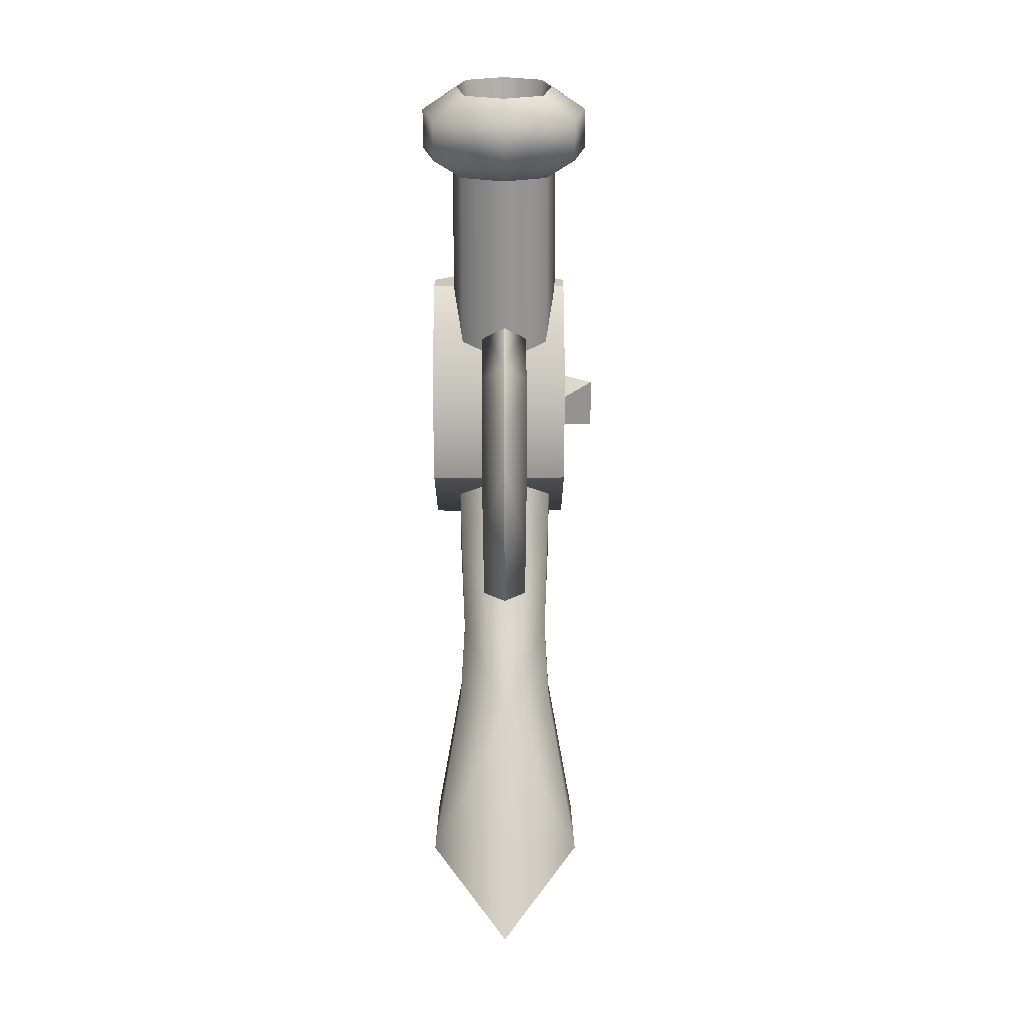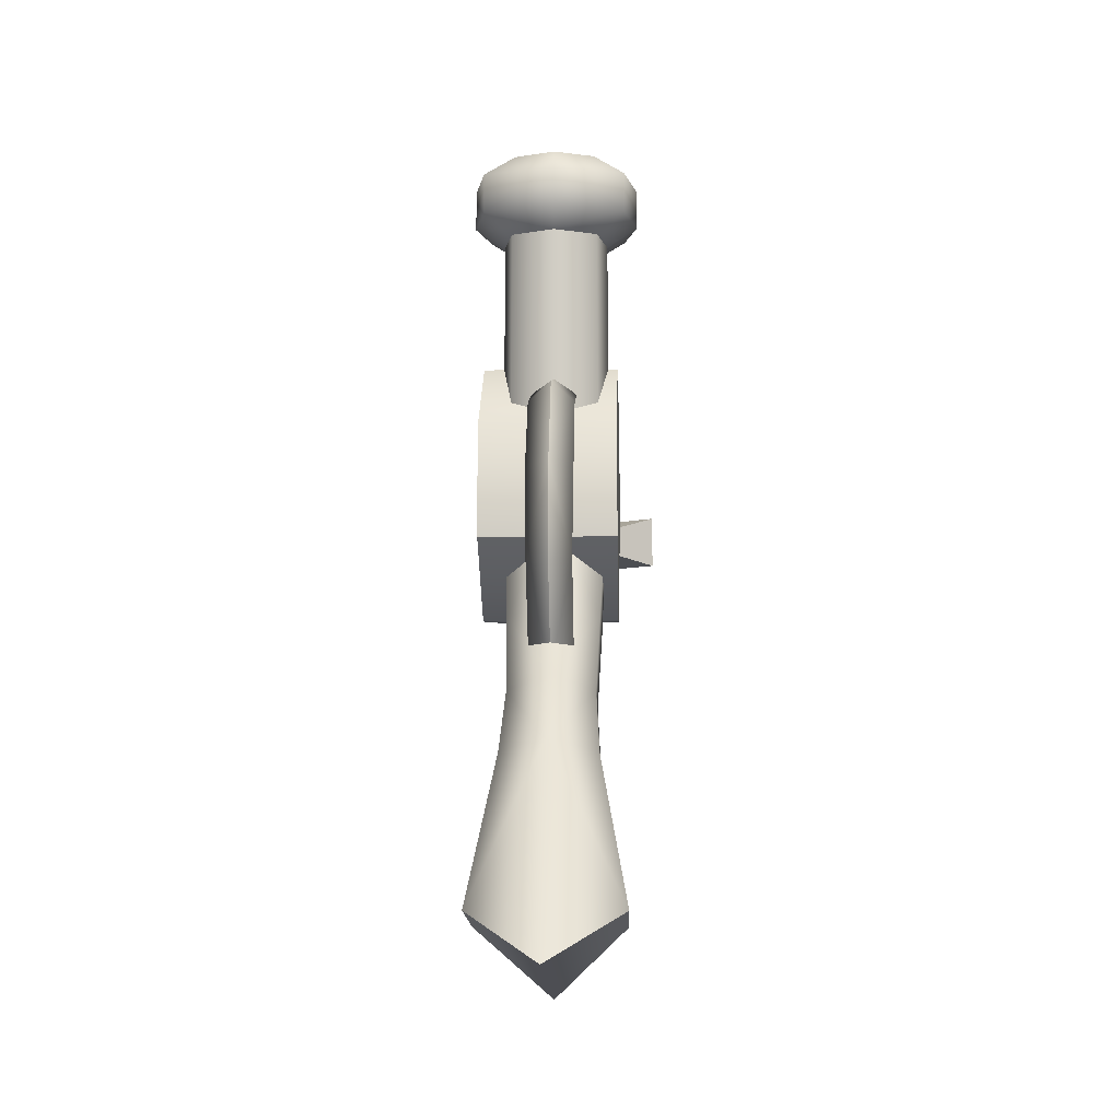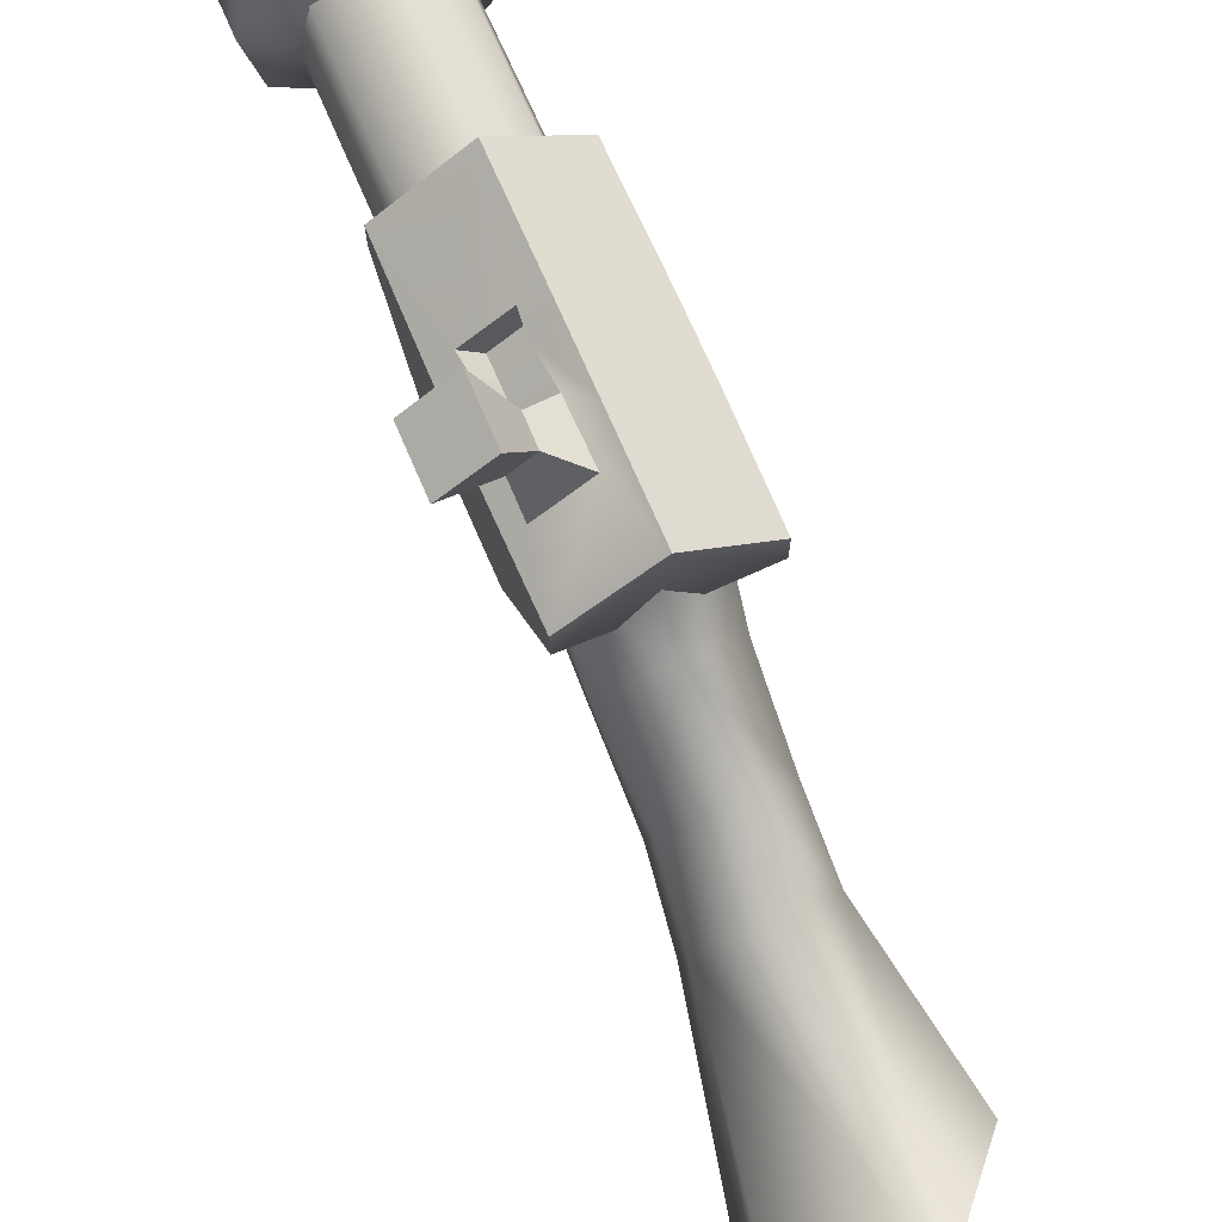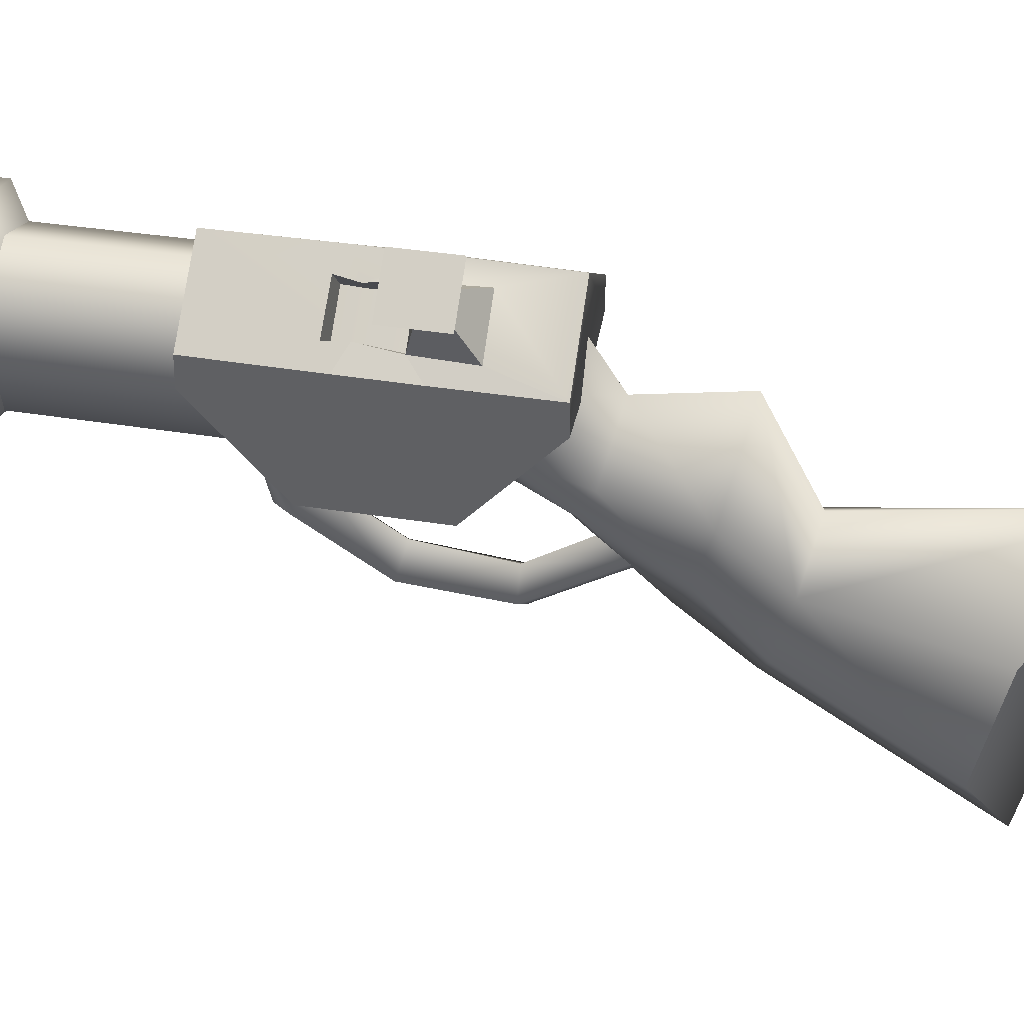
<metadata>
{"format":"obj","ext":"obj","renderer":"f3d","projection":"perspective","resolution":1024,"background":"white","views":[{"elev":23.1,"azim":-0.2,"up":"+Z"},{"elev":-6.6,"azim":2.0,"up":"+Z"},{"elev":70.6,"azim":156.7,"up":"+Y"},{"elev":40.9,"azim":100.8,"up":"+Y"}]}
</metadata>
<code>
g gun
v -0.0131 0.2502 0.1283
v -0.0131 0.04967 0.3015
v 0.145 0.05266 0.3028
v 0.1451 0.2514 0.1314
v -0.0131 0.04967 0.3015
v -0.0131 0.05051 0.5577
v 0.145 0.0535 0.5564
v 0.145 0.05266 0.3028
v -0.0131 0.05051 0.5577
v -0.0131 0.2523 0.7298
v 0.1451 0.2535 0.7267
v 0.145 0.0535 0.5564
v -0.0131 0.2523 0.7298
v -0.01311 0.4367 0.7239
v 0.1461 0.3195 0.7243
v 0.1451 0.2535 0.7267
v -0.01311 0.4346 0.1324
v 0.02175 0.4146 0.2666
v 0.02319 0.4102 0.3815
v -0.01314 0.4378 0.3457
v 0.1489 0.3191 0.3457
v 0.1129 0.3438 0.3813
v 0.1175 0.3432 0.2659
v 0.146 0.3174 0.132
v 0.1451 0.2514 0.1314
v 0.145 0.05266 0.3028
v 0.145 0.0535 0.5564
v 0.1451 0.2535 0.7267
v 0.146 0.3174 0.132
v 0.1461 0.3195 0.7243
v 0.1489 0.3191 0.3457
v 0.1489 0.3199 0.4869
v -0.01311 0.4346 0.1324
v -0.0131 0.2502 0.1283
v 0.1451 0.2514 0.1314
v 0.146 0.3174 0.132
v 0.146 0.3174 0.132
v 0.1175 0.3432 0.2659
v 0.02175 0.4146 0.2666
v -0.01311 0.4346 0.1324
v 0.1083 -0.04096 -0.2157
v 3.11e-09 0.1315 -0.7285
v 0.1683 -0.0734 -0.5549
v 3.11e-09 0.04677 -0.241
v -0.1083 -0.04096 -0.2157
v -0.1683 -0.0734 -0.5549
v 5.525e-09 0.2645 -0.1296
v 0.09967 0.06607 -0.08535
v 0.1069 -0.1811 -0.1842
v 0.09812 -0.05445 -0.05131
v 0.1095 0.1238 0.09592
v 0.1052 0.06428 0.121
v -0.09967 0.06607 -0.08535
v -0.1069 -0.1811 -0.1842
v -0.09812 -0.05445 -0.05131
v -0.1095 0.1238 0.09592
v -0.1052 0.06428 0.121
v 0.09812 -0.05445 -0.05131
v 0.1069 -0.1811 -0.1842
v 3.11e-09 -0.2977 -0.155
v 3.11e-09 -0.1826 -0.01595
v 0.1052 0.06428 0.121
v -0.09812 -0.05445 -0.05131
v -0.1069 -0.1811 -0.1842
v -0.1052 0.06428 0.121
v 2.049e-09 -0.02116 0.1515
v 1.845e-09 0.1048 0.3618
v 0.1124 0.189 0.2749
v -0.1124 0.189 0.2749
v 0.1095 0.1238 0.09592
v -0.1095 0.1238 0.09592
v 0.1109 0.2925 0.1962
v 2.386e-10 0.2278 0.06824
v 1.596e-09 0.3955 0.1711
v 0.09967 0.06607 -0.08535
v 5.525e-09 0.2645 -0.1296
v -0.09967 0.06607 -0.08535
v -0.1109 0.2925 0.1962
v 0.1083 -0.04096 -0.2157
v 0.1683 -0.0734 -0.5549
v 0.1685 -0.3356 -0.505
v 0.1069 -0.1811 -0.1842
v 3.11e-09 -0.2977 -0.155
v 0.1069 -0.1811 -0.1842
v 0.1685 -0.3356 -0.505
v 3.11e-09 -0.5854 -0.5905
v -0.1685 -0.3356 -0.505
v -0.1069 -0.1811 -0.1842
v 3.11e-09 0.1315 -0.7285
v 0.1685 -0.3356 -0.505
v 0.1683 -0.0734 -0.5549
v 3.11e-09 -0.5854 -0.5905
v -0.1685 -0.3356 -0.505
v -0.1683 -0.0734 -0.5549
v 4.534e-09 -0.1396 0.23
v 4.122e-09 -0.02754 0.06178
v 0.04987 -0.05299 0.02735
v 0.04983 -0.1819 0.2273
v 0.05237 -0.1642 0.4247
v 4.544e-09 -0.1181 0.4117
v 4.122e-09 -0.02478 0.5502
v 0.05204 -0.04982 0.5908
v 0.05204 -0.04982 0.5908
v 0.05232 0.1536 0.6492
v 4.122e-09 0.1971 0.612
v 4.122e-09 -0.02478 0.5502
v 4.379e-09 -0.2109 0.4378
v 4.122e-09 -0.07535 0.6324
v 0.05204 -0.04982 0.5908
v 0.05237 -0.1642 0.4247
v 0.04983 -0.1819 0.2273
v 4.386e-09 -0.2256 0.2202
v 4.62e-09 -0.07809 -0.01069
v 0.04987 -0.05299 0.02735
v 4.122e-09 -0.07535 0.6324
v 4.122e-09 0.1262 0.6798
v 0.05232 0.1536 0.6492
v 0.05204 -0.04982 0.5908
v 4.257e-09 0.0896 1.023
v 0.1625 0.1011 1.069
v 0.09851 0.1317 1.022
v 4.555e-09 0.04777 1.07
v 4.555e-09 0.04777 1.157
v 0.1625 0.1011 1.158
v 0.09171 0.1375 1.211
v 4.706e-09 0.09898 1.211
v -0.09171 0.1375 1.211
v -0.1625 0.1011 1.158
v -0.1625 0.1011 1.069
v -0.09851 0.1317 1.022
v 0.122 0.2509 1.022
v 0.1624 0.3807 1.069
v 0.09841 0.3503 1.022
v 0.192 0.2508 1.068
v 0.09851 0.1317 1.022
v 0.1625 0.1011 1.069
v 0.1625 0.1011 1.158
v 0.192 0.2508 1.159
v 0.1624 0.3807 1.158
v 0.09164 0.3443 1.211
v 0.1109 0.2506 1.211
v 0.09171 0.1375 1.211
v 0.1004 0.131 0.5301
v 4.257e-09 0.0896 1.023
v 0.09851 0.1317 1.022
v 4.125e-09 0.08836 0.5301
v -0.1004 0.131 0.5301
v -0.09851 0.1317 1.022
v -0.1238 0.2509 0.5301
v -0.122 0.2509 1.022
v -0.1003 0.3509 0.5301
v -0.09841 0.3503 1.022
v 4.624e-09 0.3934 0.5301
v 4.624e-09 0.3921 1.023
v 0.1238 0.2509 0.5301
v 0.1004 0.131 0.5301
v 0.09851 0.1317 1.022
v 0.122 0.2509 1.022
v 0.1003 0.3509 0.5301
v 0.09841 0.3503 1.022
v 4.624e-09 0.3934 0.5301
v 4.624e-09 0.3921 1.023
v 4.624e-09 0.3827 1.211
v 0.1624 0.3807 1.158
v 0.09164 0.3443 1.211
v 4.485e-09 0.434 1.157
v 4.555e-09 0.434 1.07
v 0.1624 0.3807 1.069
v 0.09841 0.3503 1.022
v 4.624e-09 0.3921 1.023
v -0.09841 0.3503 1.022
v -0.1624 0.3807 1.069
v -0.1624 0.3807 1.158
v -0.09164 0.3443 1.211
v -0.0131 0.2502 0.1283
v -0.1713 0.2514 0.1314
v -0.1712 0.05266 0.3028
v -0.0131 0.04967 0.3015
v -0.0131 0.04967 0.3015
v -0.1712 0.05266 0.3028
v -0.1712 0.0535 0.5564
v -0.0131 0.05051 0.5577
v -0.0131 0.05051 0.5577
v -0.1712 0.0535 0.5564
v -0.1713 0.2535 0.7267
v -0.0131 0.2523 0.7298
v -0.0131 0.2523 0.7298
v -0.1713 0.2535 0.7267
v -0.1723 0.3195 0.7242
v -0.01311 0.4367 0.7239
v -0.01311 0.4367 0.7239
v -0.1723 0.3195 0.7242
v -0.1751 0.3199 0.4869
v -0.01315 0.4386 0.4869
v -0.01315 0.4386 0.4869
v -0.1751 0.3199 0.4869
v -0.1751 0.3191 0.3457
v -0.01314 0.4378 0.3457
v -0.1712 0.0535 0.5564
v -0.1712 0.05266 0.3028
v -0.1713 0.2514 0.1314
v -0.1713 0.2535 0.7267
v -0.1722 0.3175 0.132
v -0.1723 0.3195 0.7242
v -0.1751 0.3191 0.3457
v -0.1751 0.3199 0.4869
v -0.01311 0.4346 0.1324
v -0.1722 0.3175 0.132
v -0.1713 0.2514 0.1314
v -0.0131 0.2502 0.1283
v -0.01314 0.4378 0.3457
v -0.1751 0.3191 0.3457
v -0.1722 0.3175 0.132
v -0.01311 0.4346 0.1324
v -0.1083 -0.04096 -0.2157
v -0.1069 -0.1811 -0.1842
v -0.1685 -0.3356 -0.505
v -0.1683 -0.0734 -0.5549
v 4.534e-09 -0.1396 0.23
v -0.04987 -0.05299 0.02735
v 4.122e-09 -0.02754 0.06178
v -0.04983 -0.1819 0.2273
v -0.05237 -0.1642 0.4247
v 4.544e-09 -0.1181 0.4117
v 4.122e-09 -0.02478 0.5502
v -0.05204 -0.04982 0.5908
v -0.05204 -0.04982 0.5908
v 4.122e-09 -0.02478 0.5502
v 4.122e-09 0.1971 0.612
v -0.05232 0.1536 0.6492
v 4.379e-09 -0.2109 0.4378
v -0.05204 -0.04982 0.5908
v 4.122e-09 -0.07535 0.6324
v -0.05237 -0.1642 0.4247
v -0.04983 -0.1819 0.2273
v 4.386e-09 -0.2256 0.2202
v 4.62e-09 -0.07809 -0.01069
v -0.04987 -0.05299 0.02735
v 4.122e-09 -0.07535 0.6324
v -0.05204 -0.04982 0.5908
v -0.05232 0.1536 0.6492
v 4.122e-09 0.1262 0.6798
v -0.122 0.2509 1.022
v -0.09841 0.3503 1.022
v -0.1624 0.3807 1.069
v -0.192 0.2508 1.068
v -0.09851 0.1317 1.022
v -0.1625 0.1011 1.069
v -0.1625 0.1011 1.158
v -0.192 0.2508 1.159
v -0.1624 0.3807 1.158
v -0.09164 0.3443 1.211
v -0.1109 0.2506 1.211
v -0.09171 0.1375 1.211
v 0.1051 0.3499 0.4646
v 0.07239 0.3159 0.4646
v 0.07262 0.3127 0.3804
v 0.1129 0.3438 0.3813
v 0.1129 0.3438 0.3813
v 0.07262 0.3127 0.3804
v -0.004214 0.3685 0.3803
v 0.02319 0.4102 0.3815
v 0.1257 0.4136 0.3073
v 0.2282 0.4815 0.2835
v 0.1365 0.5506 0.2833
v 0.08134 0.4498 0.3072
v 0.1489 0.3199 0.4869
v 0.1051 0.3499 0.4646
v 0.1129 0.3438 0.3813
v 0.1489 0.3191 0.3457
v -0.01314 0.4378 0.3457
v 0.02319 0.4102 0.3815
v 0.03107 0.4031 0.4647
v -0.01315 0.4386 0.4869
v 0.1461 0.3195 0.7243
v 0.111 0.3491 0.5097
v 0.1051 0.3499 0.4646
v 0.1489 0.3199 0.4869
v -0.01315 0.4386 0.4869
v 0.03107 0.4031 0.4647
v 0.02777 0.4104 0.5088
v -0.01311 0.4367 0.7239
v -0.01311 0.4367 0.7239
v 0.02777 0.4104 0.5088
v 0.111 0.3491 0.5097
v 0.1461 0.3195 0.7243
v -0.004222 0.3695 0.5054
v 0.07239 0.3159 0.4646
v 0.07261 0.3137 0.5052
v -0.00158 0.3692 0.4648
v 0.07262 0.3127 0.3804
v -0.004214 0.3685 0.3803
v 0.02319 0.4102 0.3815
v -0.004214 0.3685 0.3803
v -0.00158 0.3692 0.4648
v 0.03107 0.4031 0.4647
v 0.111 0.3491 0.5097
v 0.07261 0.3137 0.5052
v 0.07239 0.3159 0.4646
v 0.1051 0.3499 0.4646
v 0.03107 0.4031 0.4647
v -0.00158 0.3692 0.4648
v -0.004222 0.3695 0.5054
v 0.02777 0.4104 0.5088
v 0.02777 0.4104 0.5088
v -0.004222 0.3695 0.5054
v 0.07261 0.3137 0.5052
v 0.111 0.3491 0.5097
v 0.1363 0.5503 0.4007
v 0.1365 0.5506 0.2833
v 0.2282 0.4815 0.2835
v 0.2279 0.4814 0.4004
v 0.1249 0.4128 0.3638
v 0.2279 0.4814 0.4004
v 0.2282 0.4815 0.2835
v 0.1257 0.4136 0.3073
v 0.08134 0.4498 0.3072
v 0.1365 0.5506 0.2833
v 0.1363 0.5503 0.4007
v 0.08057 0.4488 0.3641
v 0.08057 0.4488 0.3641
v 0.1363 0.5503 0.4007
v 0.2279 0.4814 0.4004
v 0.1249 0.4128 0.3638
v 0.02319 0.4102 0.3815
v 0.08057 0.4488 0.3641
v 0.1249 0.4128 0.3638
v 0.1129 0.3438 0.3813
v 0.02175 0.4146 0.2666
v 0.08134 0.4498 0.3072
v 0.08057 0.4488 0.3641
v 0.02319 0.4102 0.3815
v 0.1129 0.3438 0.3813
v 0.1249 0.4128 0.3638
v 0.1257 0.4136 0.3073
v 0.1175 0.3432 0.2659
v 0.1175 0.3432 0.2659
v 0.1257 0.4136 0.3073
v 0.08134 0.4498 0.3072
v 0.02175 0.4146 0.2666
v 0.07471 0.326 1.077
v 0.09133 0.2495 1.077
v 0.0745 0.1555 1.077
v 4.84e-09 0.3571 1.077
v 0.0745 0.1555 1.077
v 4.937e-09 0.1246 1.077
v 4.84e-09 0.3571 1.077
v -0.0745 0.1555 1.077
v -0.0745 0.1555 1.077
v -0.07471 0.326 1.077
v 4.84e-09 0.3571 1.077
v -0.09133 0.2495 1.077
v -0.09164 0.3443 1.211
v -0.07471 0.326 1.077
v -0.09133 0.2495 1.077
v -0.1109 0.2506 1.211
v 4.624e-09 0.3827 1.211
v -0.0745 0.1555 1.077
v 4.84e-09 0.3571 1.077
v -0.09171 0.1375 1.211
v 0.09164 0.3443 1.211
v 4.937e-09 0.1246 1.077
v 0.07471 0.326 1.077
v 4.706e-09 0.09898 1.211
v 0.1109 0.2506 1.211
v 0.0745 0.1555 1.077
v 0.09133 0.2495 1.077
v 0.09171 0.1375 1.211
g gun_0
f 3 2 1
f 4 3 1
f 7 6 5
f 8 7 5
f 11 10 9
f 12 11 9
f 15 14 13
f 16 15 13
f 19 18 17
f 20 19 17
f 23 22 21
f 24 23 21
f 27 26 25
f 25 28 27
f 25 29 28
f 29 30 28
f 29 31 30
f 31 32 30
f 35 34 33
f 36 35 33
f 39 38 37
f 40 39 37
f 43 42 41
f 42 44 41
f 44 42 45
f 42 46 45
f 41 44 47
f 44 45 47
f 48 41 47
f 49 41 48
f 50 49 48
f 50 48 51
f 52 50 51
f 45 53 47
f 45 54 53
f 54 55 53
f 53 55 56
f 55 57 56
f 60 59 58
f 61 60 58
f 61 58 62
f 60 61 63
f 64 60 63
f 63 61 65
f 66 61 62
f 61 66 65
f 66 62 67
f 65 66 67
f 62 68 67
f 69 65 67
f 68 62 70
f 65 69 71
f 72 68 70
f 70 73 72
f 73 74 72
f 70 75 73
f 75 76 73
f 76 77 73
f 77 71 73
f 69 78 71
f 74 73 78
f 73 71 78
f 81 80 79
f 82 81 79
f 85 84 83
f 86 85 83
f 87 86 83
f 88 87 83
f 91 90 89
f 90 92 89
f 92 93 89
f 93 94 89
f 97 96 95
f 98 97 95
f 98 95 99
f 95 100 99
f 100 101 99
f 101 102 99
f 105 104 103
f 106 105 103
f 109 108 107
f 110 109 107
f 111 110 107
f 112 111 107
f 112 113 111
f 113 114 111
f 117 116 115
f 118 117 115
f 121 120 119
f 120 122 119
f 123 122 120
f 124 123 120
f 123 124 125
f 126 123 125
f 123 126 127
f 128 123 127
f 123 128 129
f 122 123 129
f 122 129 119
f 129 130 119
f 133 132 131
f 132 134 131
f 131 134 135
f 134 136 135
f 137 136 134
f 134 132 138
f 138 137 134
f 132 139 138
f 138 139 140
f 141 138 140
f 137 138 141
f 142 137 141
f 145 144 143
f 144 146 143
f 146 144 147
f 144 148 147
f 147 148 149
f 148 150 149
f 149 150 151
f 150 152 151
f 151 152 153
f 152 154 153
f 157 156 155
f 158 157 155
f 158 155 159
f 160 158 159
f 160 159 161
f 162 160 161
f 165 164 163
f 164 166 163
f 166 164 167
f 164 168 167
f 167 168 169
f 170 167 169
f 167 170 171
f 172 167 171
f 172 173 167
f 173 166 167
f 166 173 163
f 173 174 163
f 177 176 175
f 178 177 175
f 181 180 179
f 182 181 179
f 185 184 183
f 186 185 183
f 189 188 187
f 190 189 187
f 193 192 191
f 194 193 191
f 197 196 195
f 198 197 195
f 201 200 199
f 199 202 201
f 202 203 201
f 202 204 203
f 204 205 203
f 204 206 205
f 209 208 207
f 210 209 207
f 213 212 211
f 214 213 211
f 217 216 215
f 218 217 215
f 221 220 219
f 220 222 219
f 219 222 223
f 224 219 223
f 225 224 223
f 226 225 223
f 229 228 227
f 230 229 227
f 233 232 231
f 232 234 231
f 234 235 231
f 235 236 231
f 237 236 235
f 238 237 235
f 241 240 239
f 242 241 239
f 245 244 243
f 246 245 243
f 246 243 247
f 248 246 247
f 248 249 246
f 246 250 245
f 249 250 246
f 250 251 245
f 251 250 252
f 250 253 252
f 250 249 253
f 249 254 253
f 257 256 255
f 258 257 255
f 261 260 259
f 262 261 259
f 265 264 263
f 266 265 263
f 269 268 267
f 270 269 267
f 273 272 271
f 274 273 271
f 277 276 275
f 278 277 275
f 281 280 279
f 282 281 279
f 285 284 283
f 286 285 283
f 289 288 287
f 288 290 287
f 288 291 290
f 291 292 290
f 295 294 293
f 296 295 293
f 299 298 297
f 300 299 297
f 303 302 301
f 304 303 301
f 307 306 305
f 308 307 305
f 311 310 309
f 312 311 309
f 315 314 313
f 316 315 313
f 319 318 317
f 320 319 317
f 323 322 321
f 324 323 321
f 327 326 325
f 328 327 325
f 331 330 329
f 332 331 329
f 335 334 333
f 336 335 333
f 339 338 337
f 340 339 337
f 343 342 341
f 341 344 343
f 347 346 345
f 347 348 346
f 351 350 349
f 350 352 349
f 355 354 353
f 356 355 353
f 353 354 357
f 358 355 356
f 354 359 357
f 360 358 356
f 357 359 361
f 362 358 360
f 359 363 361
f 364 362 360
f 361 363 365
f 366 362 364
f 363 367 365
f 368 366 364
f 365 367 368
f 367 366 368

</code>
